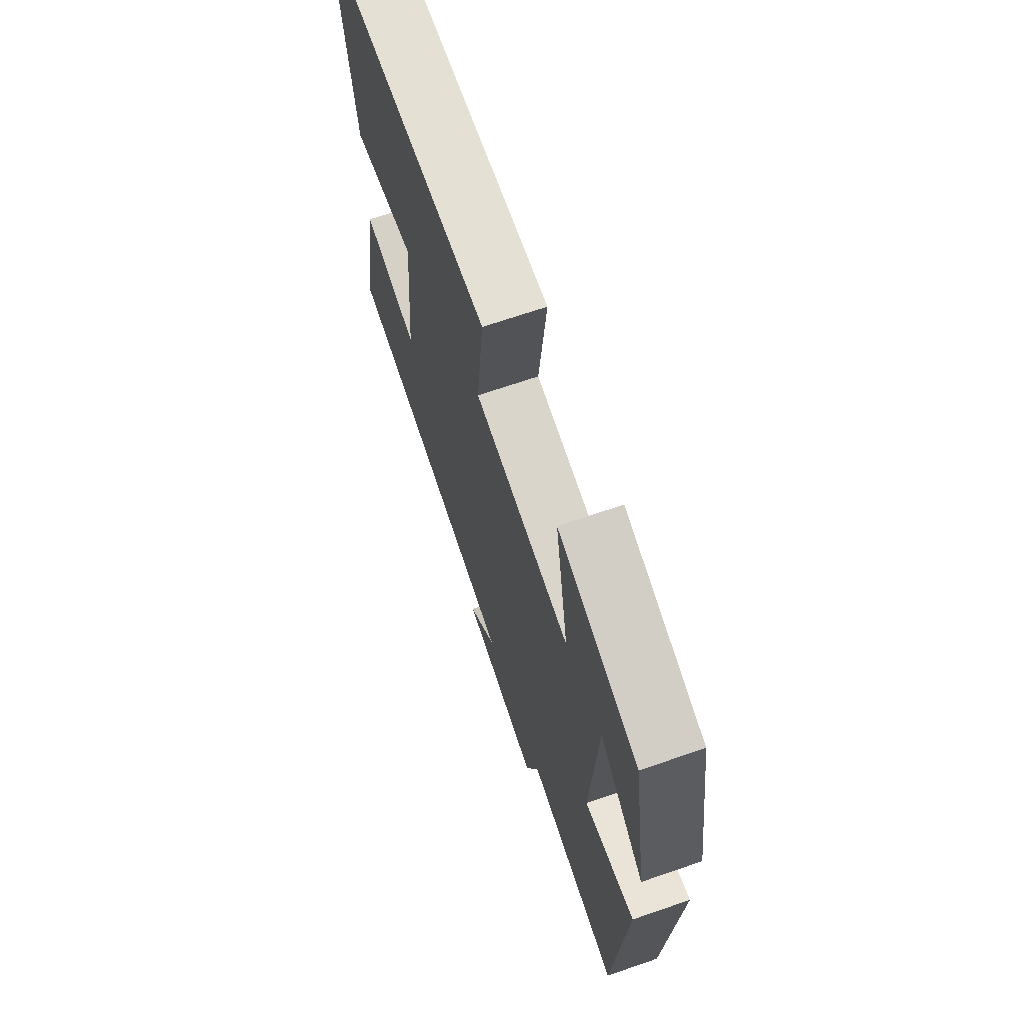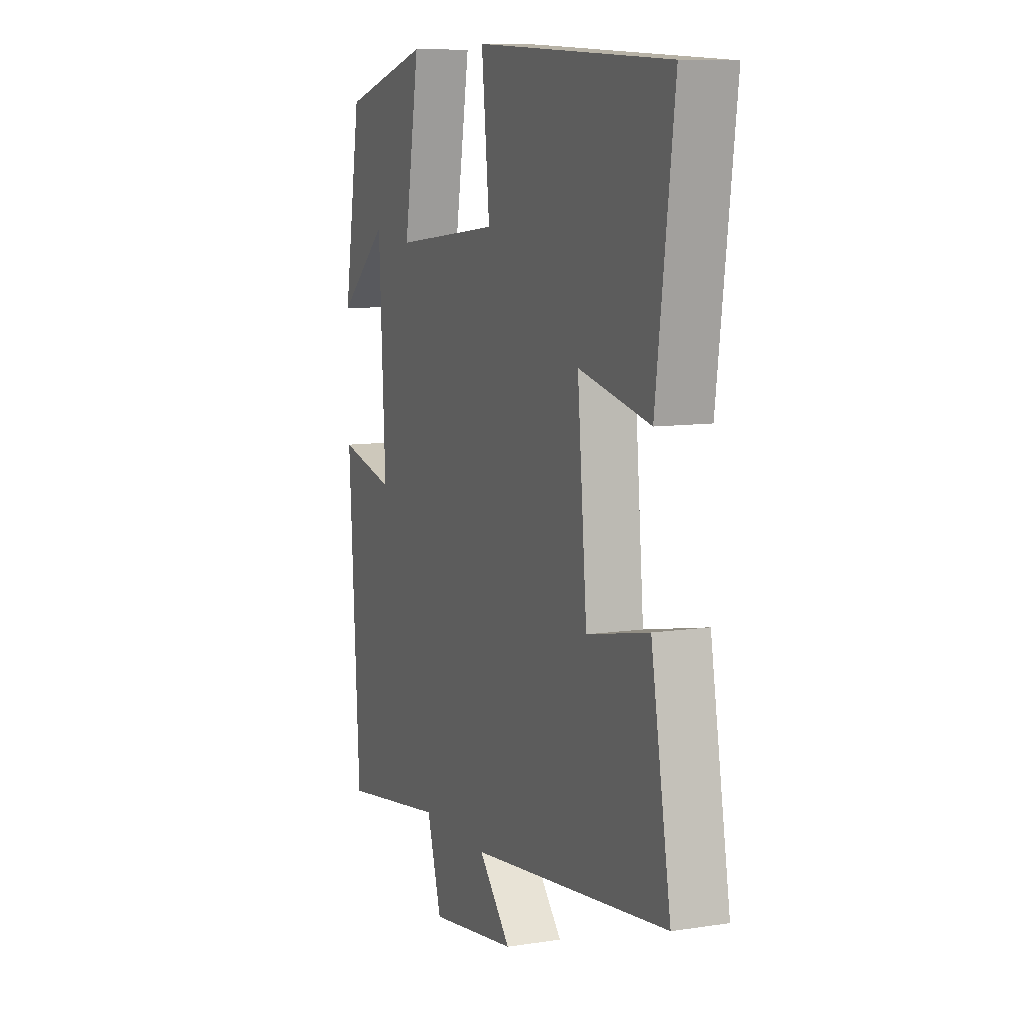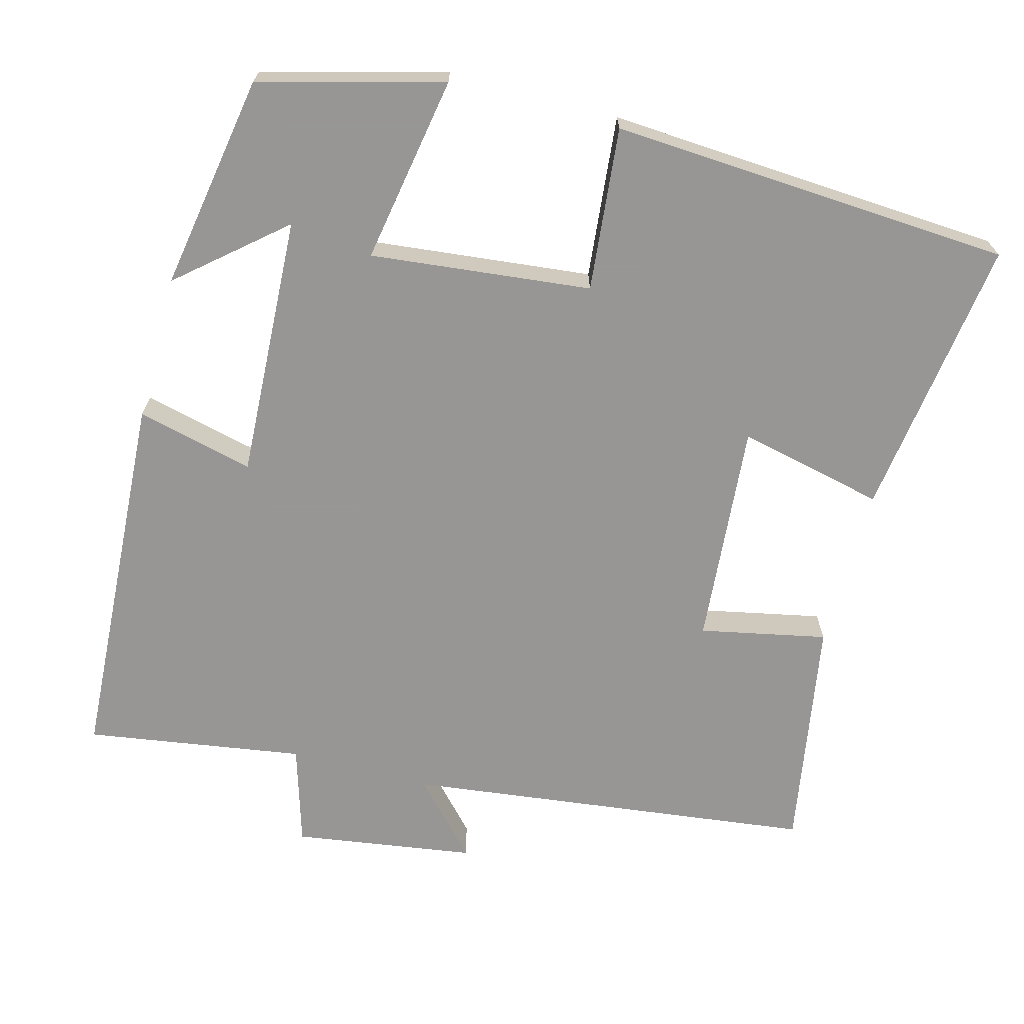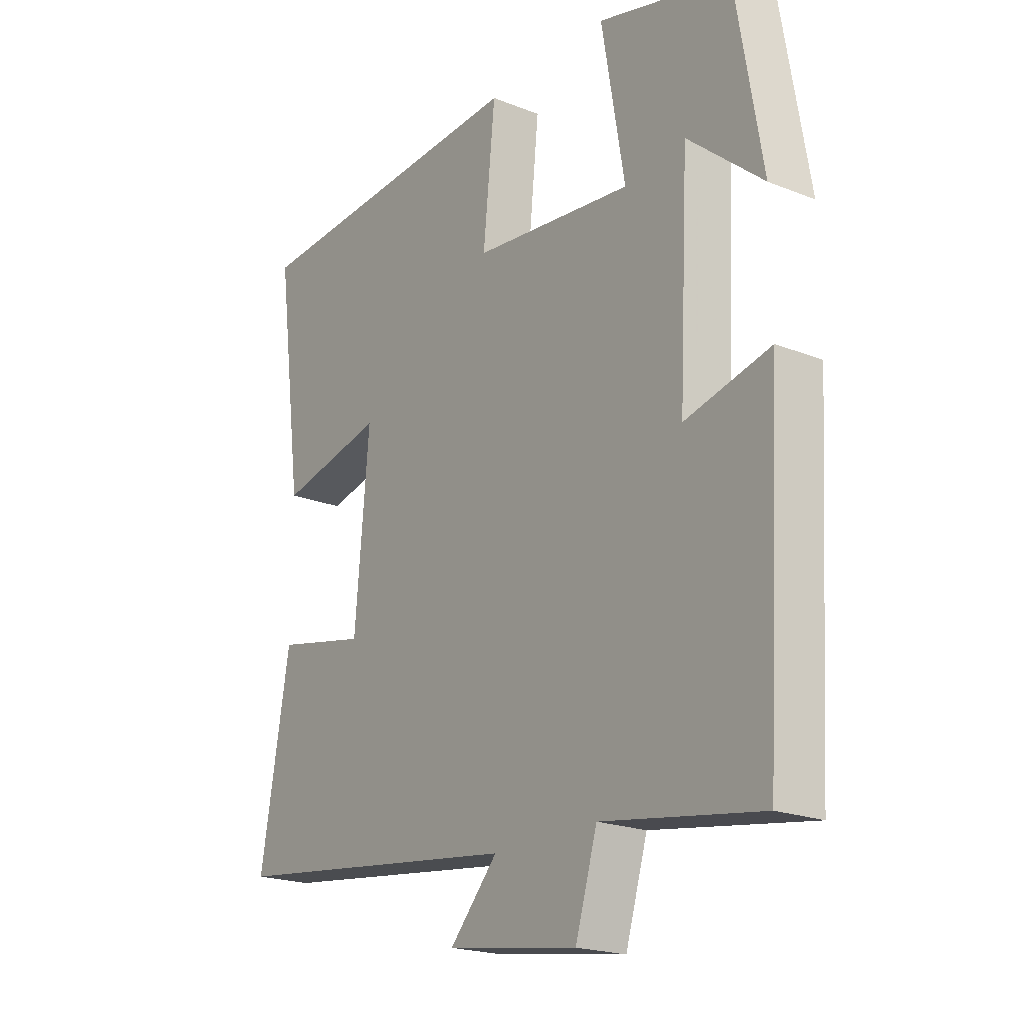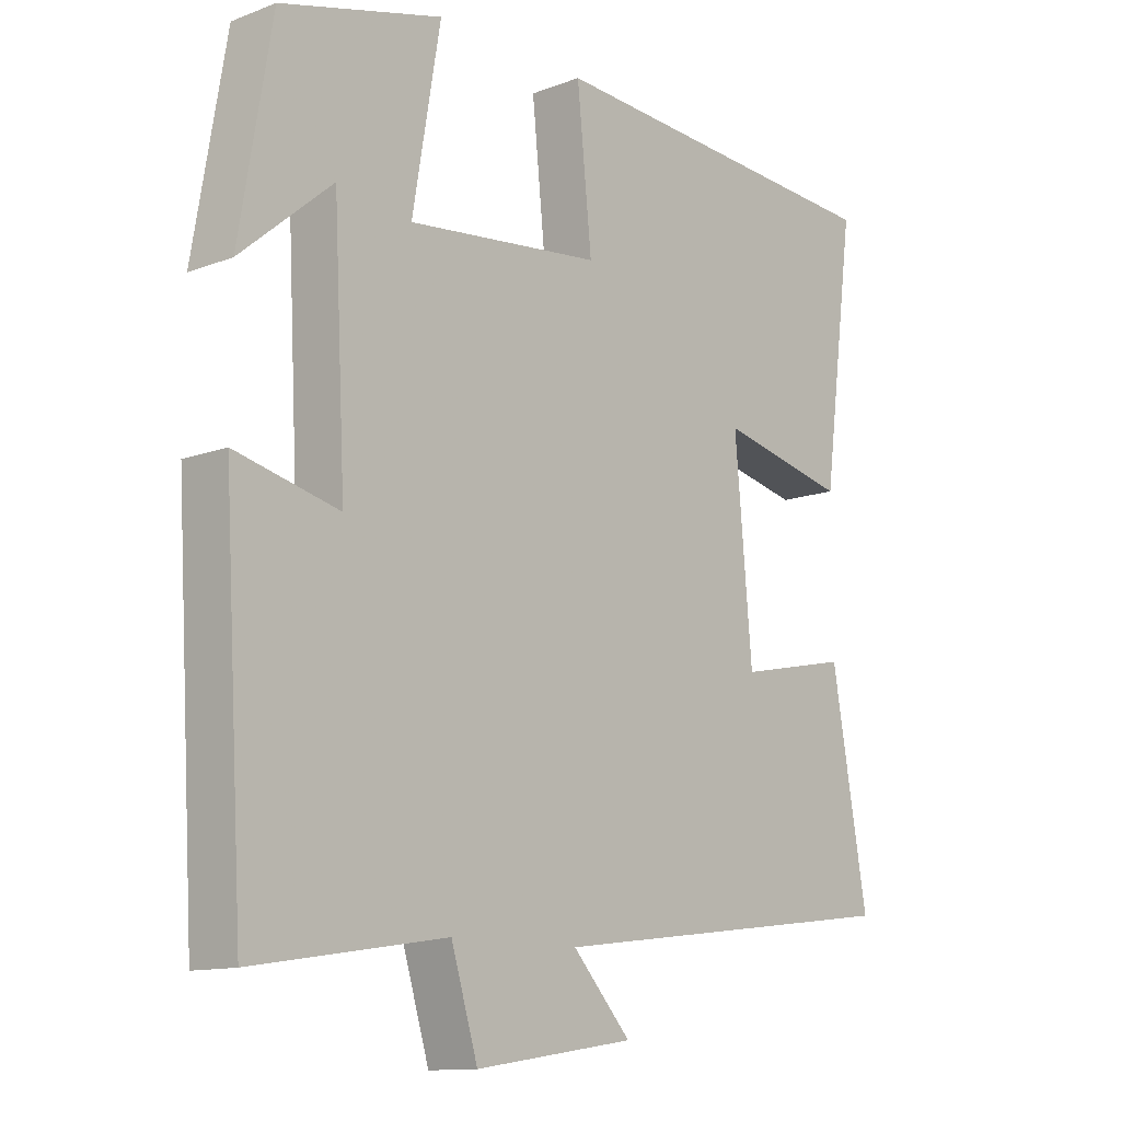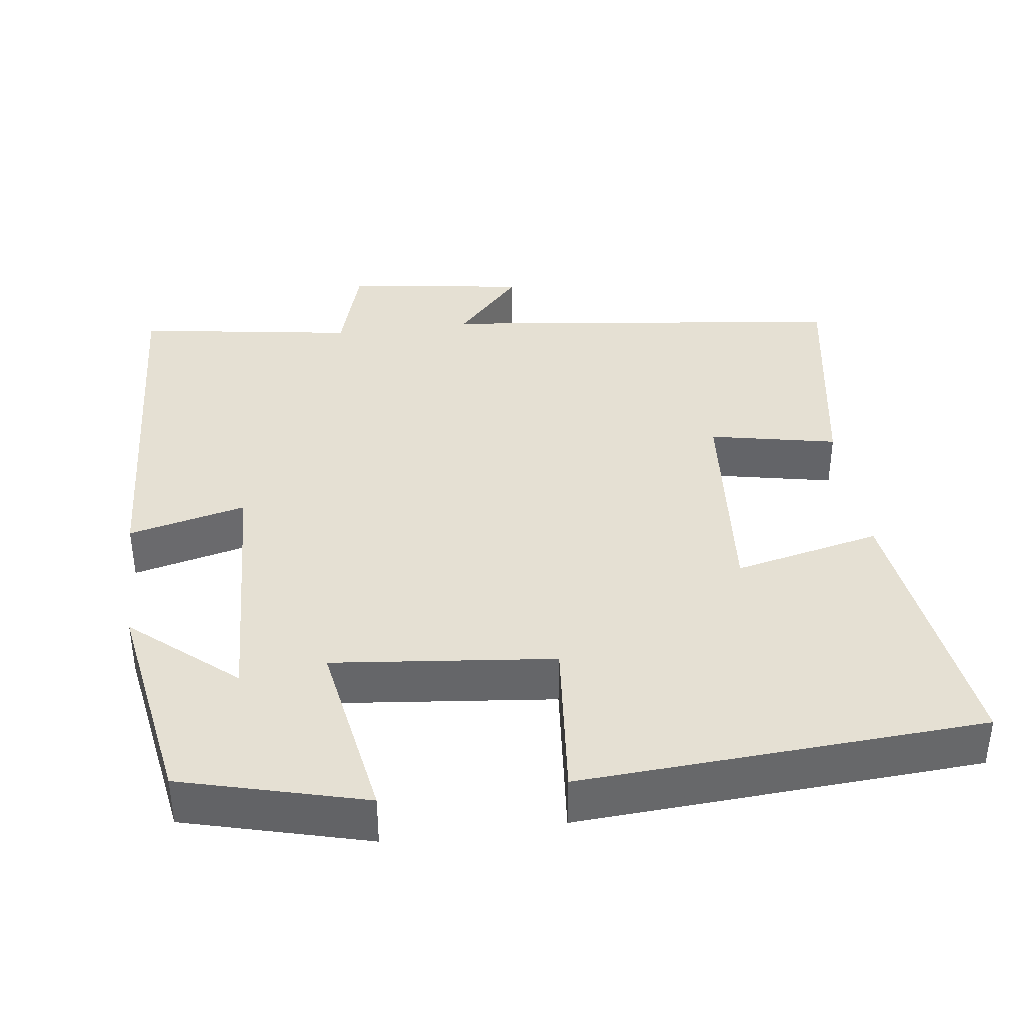
<metadata>
{"format":"obj","ext":"obj","renderer":"f3d","projection":"perspective","resolution":1024,"background":"white","views":[{"elev":68.7,"azim":-109.0,"up":"+Z"},{"elev":9.1,"azim":67.8,"up":"+Z"},{"elev":-68.0,"azim":-15.1,"up":"+Y"},{"elev":-20.7,"azim":-125.6,"up":"+Z"},{"elev":-12.4,"azim":-48.5,"up":"+Z"},{"elev":38.2,"azim":-7.7,"up":"+Y"}]}
</metadata>
<code>
v 0.554 0.07 -0.432
v 0.011 0.07 -0.5
v 0.099 0.07 -0.596
v -0.141 0.07 -0.632
v -0.181 0.07 -0.5
v -0.47 0.07 -0.545
v -0.5 0.07 -0.045
v -0.345 0.07 -0.082
v -0.363 0.07 0.266
v -0.5 0.07 0.149
v -0.452 0.07 0.435
v -0.21 0.07 0.5
v -0.252 0.07 0.252
v 0.04 0.07 0.284
v 0.018 0.07 0.5
v 0.549 0.07 0.469
v 0.5 0.07 0.096
v 0.306 0.07 0.139
v 0.332 0.07 -0.157
v 0.5 0.07 -0.122
v 0.554 0 -0.432
v 0.011 0 -0.5
v 0.099 0 -0.596
v -0.141 0 -0.632
v -0.181 0 -0.5
v -0.47 0 -0.545
v -0.5 0 -0.045
v -0.345 0 -0.082
v -0.363 0 0.266
v -0.5 0 0.149
v -0.452 0 0.435
v -0.21 0 0.5
v -0.252 0 0.252
v 0.04 0 0.284
v 0.018 0 0.5
v 0.549 0 0.469
v 0.5 0 0.096
v 0.306 0 0.139
v 0.332 0 -0.157
v 0.5 0 -0.122
f 19 20 1 2
f 18 19 2
f 15 16 17 18
f 14 15 18
f 13 14 18 2
f 11 12 13
f 9 10 11
f 9 11 13
f 8 9 13 2
f 5 6 7 8
f 2 3 4 5
f 2 5 8
f 22 21 40 39
f 22 39 38
f 38 37 36 35
f 38 35 34
f 22 38 34 33
f 33 32 31
f 31 30 29
f 33 31 29
f 22 33 29 28
f 28 27 26 25
f 25 24 23 22
f 28 25 22
f 1 21 22 2
f 2 22 23 3
f 3 23 24 4
f 4 24 25 5
f 5 25 26 6
f 6 26 27 7
f 7 27 28 8
f 8 28 29 9
f 9 29 30 10
f 10 30 31 11
f 11 31 32 12
f 12 32 33 13
f 13 33 34 14
f 14 34 35 15
f 15 35 36 16
f 16 36 37 17
f 17 37 38 18
f 18 38 39 19
f 19 39 40 20
f 20 40 21 1

</code>
